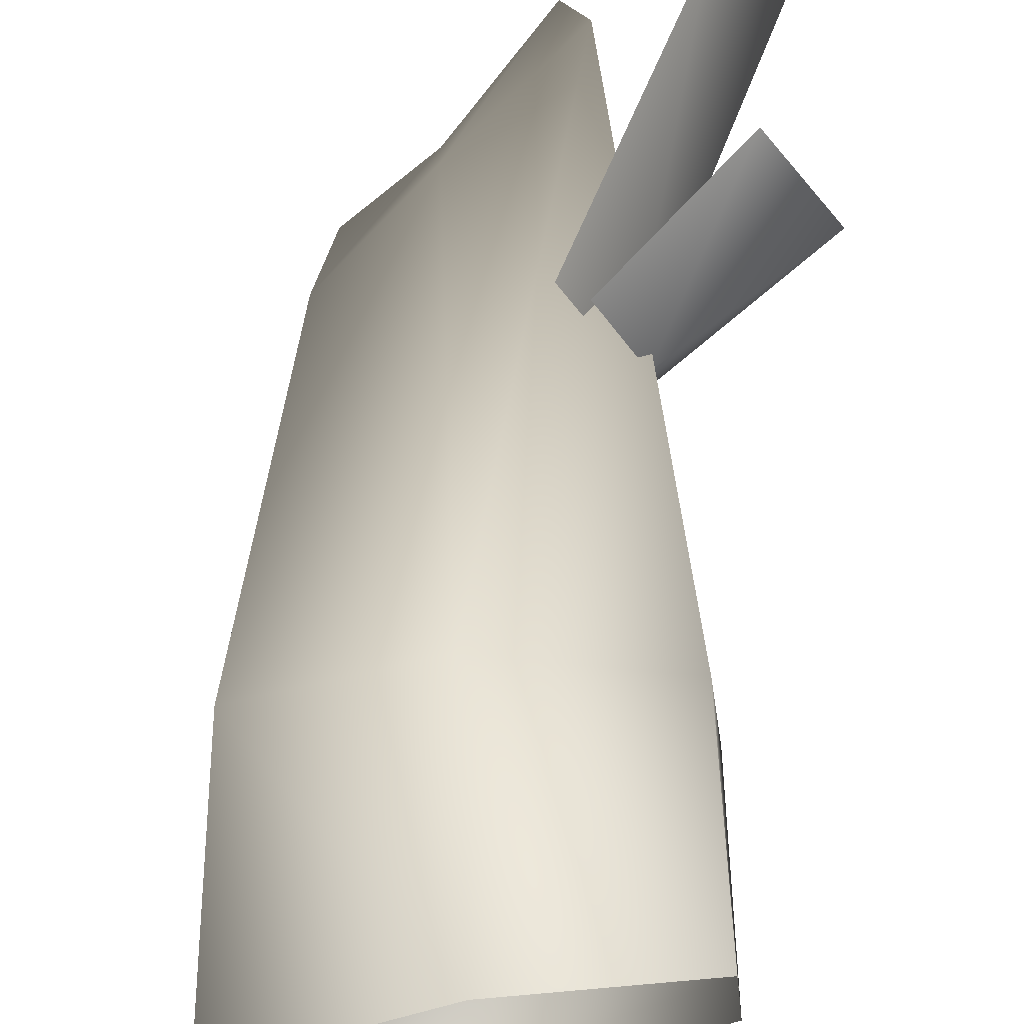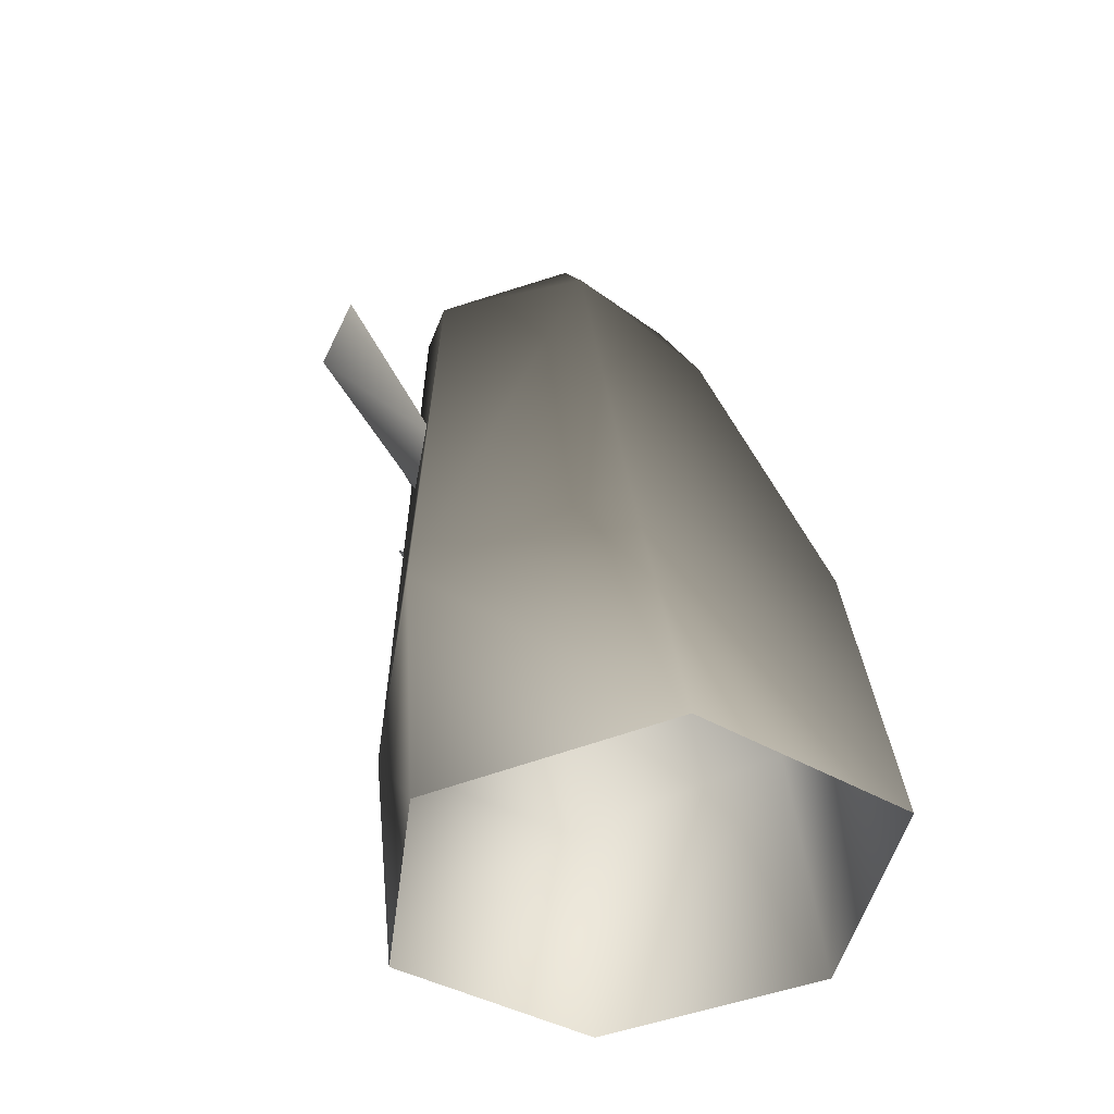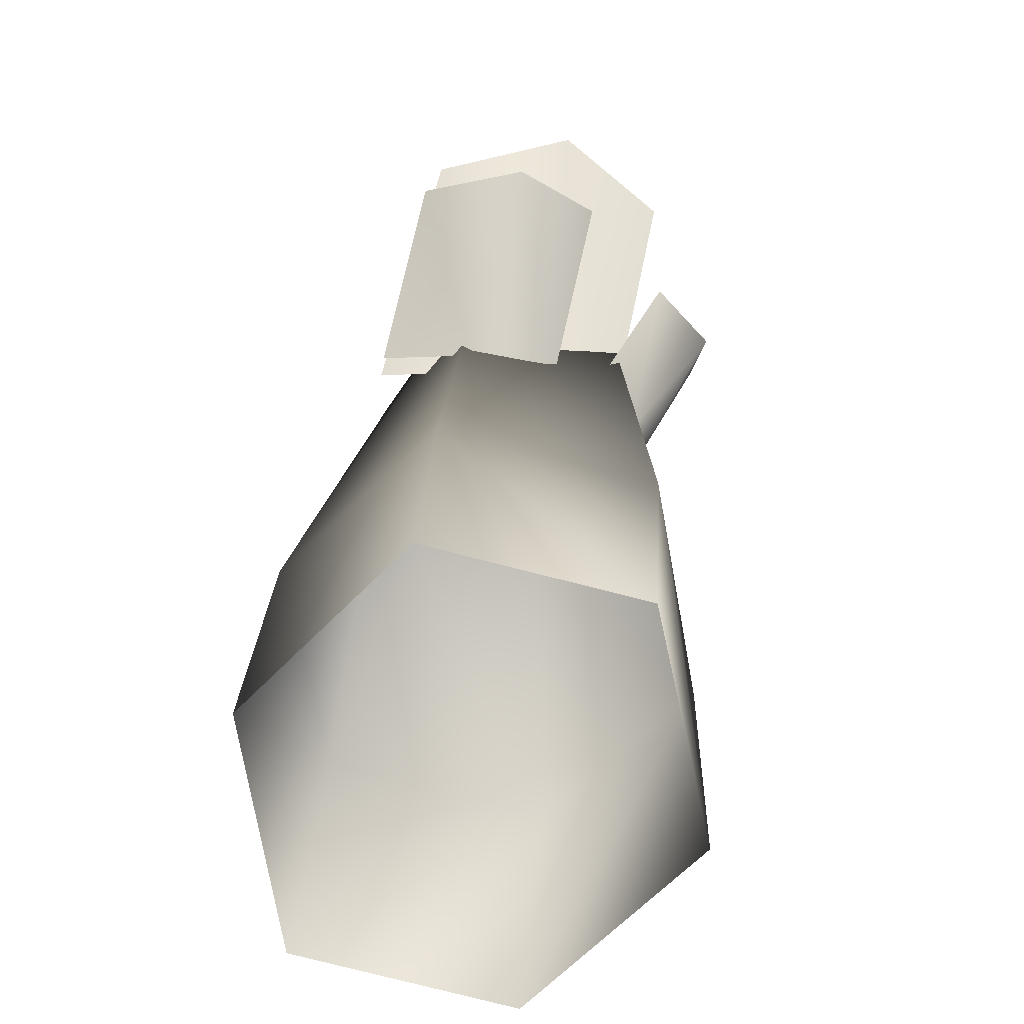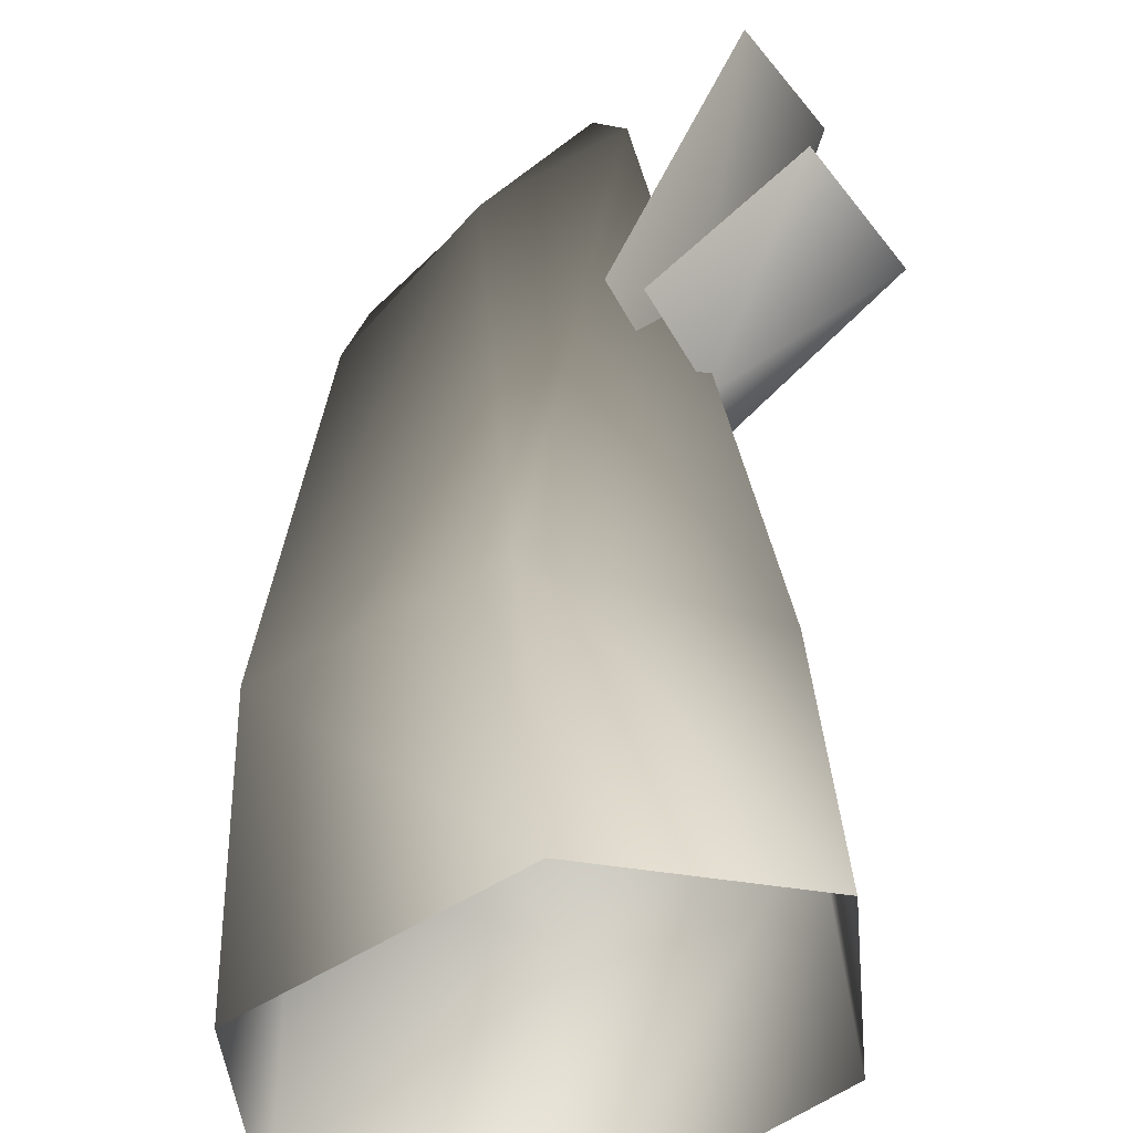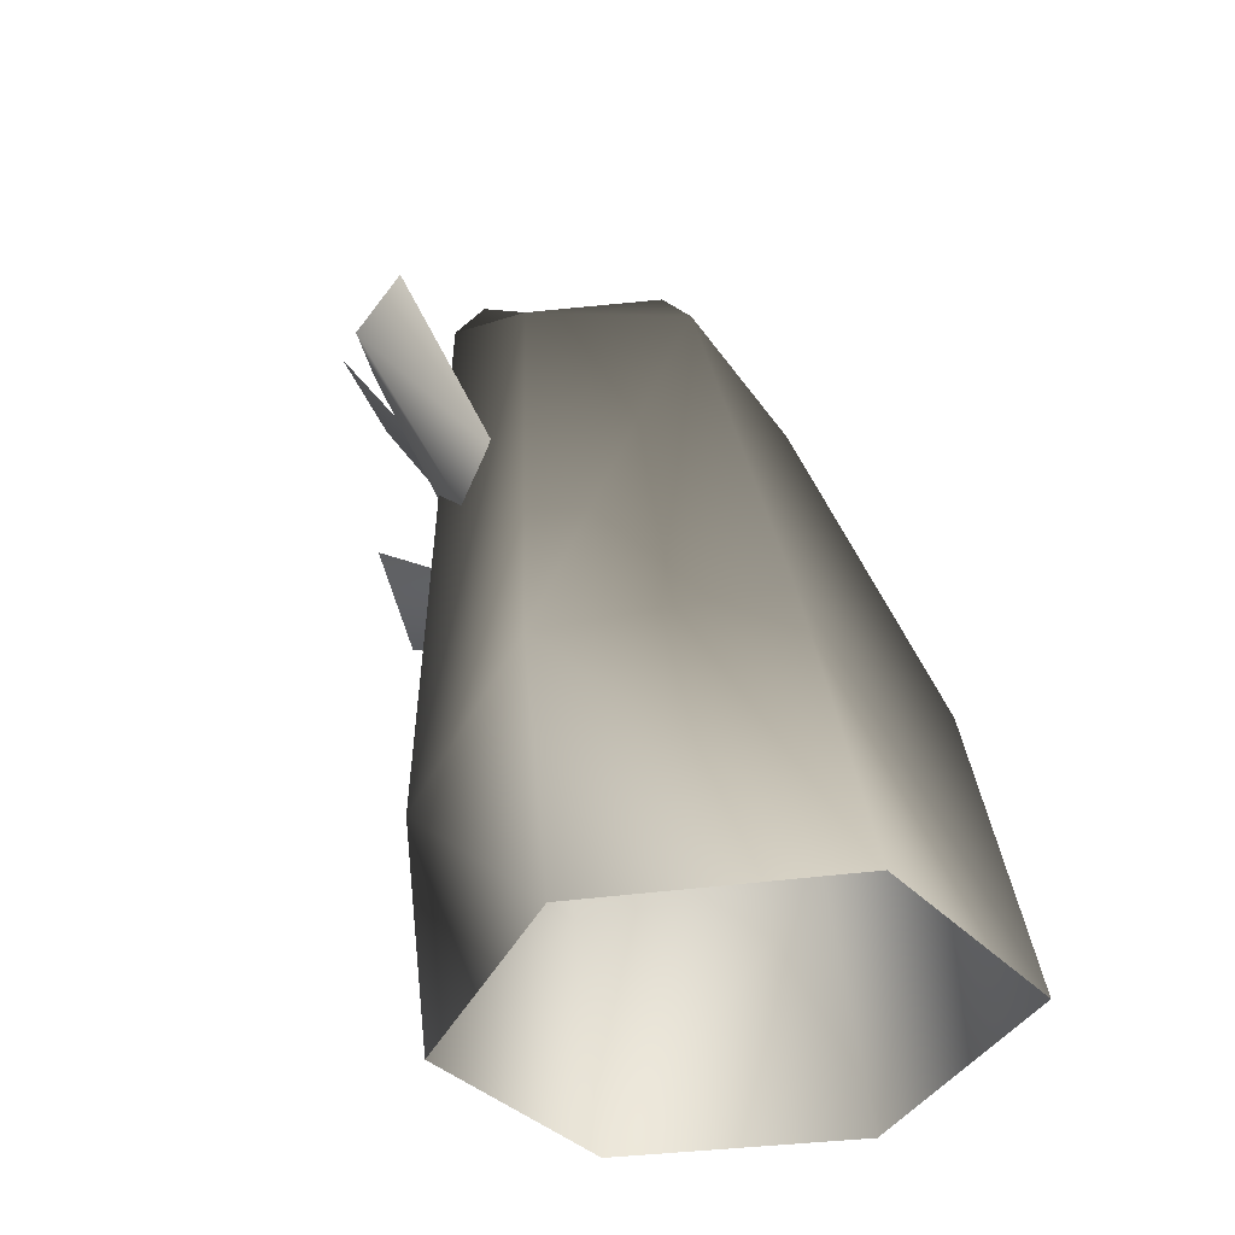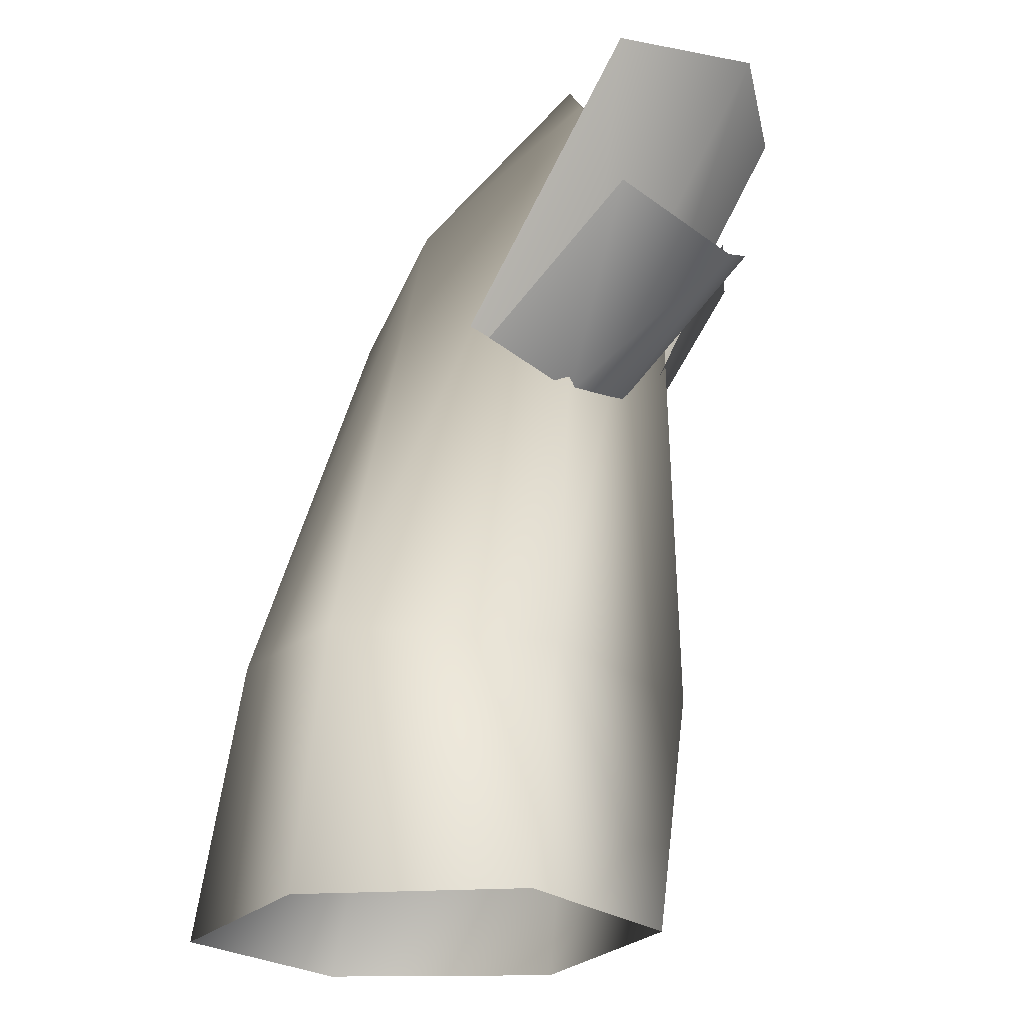
<metadata>
{"format":"obj","ext":"obj","renderer":"f3d","projection":"perspective","resolution":1024,"background":"white","views":[{"elev":70.1,"azim":-9.6,"up":"+Z"},{"elev":-42.3,"azim":-129.6,"up":"+Y"},{"elev":-69.7,"azim":69.8,"up":"+Y"},{"elev":46.6,"azim":-12.0,"up":"+Z"},{"elev":-38.9,"azim":-146.5,"up":"+Y"},{"elev":-23.3,"azim":31.4,"up":"+Y"}]}
</metadata>
<code>
o ironstump02
v 0.08527 -2.732 4.248
v 3.422 -2.737 2.706
v 0.6132 1.498 4.174
v -3.106 -2.712 -1.272
v -3.395 -2.714 2.31
v -2.165 1.839 -1.343
v -0.4734 7.66 1.802
v 0.08332 8.775 1.473
v -0.3003 8.292 -0.5909
v -2.508 1.881 2.293
v 0.08527 -2.732 4.248
v 0.6132 1.498 4.174
v 1.563 8.74 3.054
v 1.631 9.23 2.546
v -2.165 1.839 -1.343
v 0.9172 1.461 -2.821
v -3.106 -2.712 -1.272
v 0.4222 -2.773 -2.915
v 3.734 11.67 1.827
v 2.009 10.13 0.678
v 0.3076 9.146 -0.4125
v 1.885 8.651 -1.715
v 4.233 1.054 -0.8618
v 3.756 -2.778 -0.7798
v 2.044 9.157 -1.208
v 4.3 10.76 -0.2946
v 3.934 11.31 -0.04074
v 3.756 -2.778 -0.7798
v 4.233 1.054 -0.8618
v 3.85 1.101 2.636
v 4.1 11.12 2.081
v 3.725 5.904 1.512
v 5.697 11.07 3.555
v 2.747 6.519 3.494
v 4.673 9.332 -2.248
v 2.555 6.455 -1.314
v 3.816 10.04 -2.326
v 3.426 6.078 -0.9891
v 5.223 9.608 -1.088
v 4.004 6.151 -0.1221
v 6.924 7.177 2.355
v 3.761 5.806 0.6481
v 6.53 8.005 0.8498
v 3.897 5.579 2.211
v 5.808 8.165 3.799
v 3.162 6.157 3.57
v 7.041 11.35 1.423
v 3.294 6.183 -0.6309
v 6.363 11.02 -0.618
g Geoset0
f 1 2 3
f 4 5 6
f 7 8 9
f 7 9 6
f 10 7 6
f 5 10 6
f 5 11 10
f 11 12 10
f 12 13 10
f 13 7 10
f 13 14 7
f 14 8 7
f 15 9 16
f 17 15 16
f 18 17 16
f 19 14 13
f 14 19 20
f 8 14 20
f 21 8 20
f 8 21 9
f 9 21 22
f 9 22 16
f 16 22 23
f 18 16 23
f 24 18 23
f 21 25 22
f 25 21 20
f 22 26 23
f 22 25 26
f 25 27 26
f 27 25 20
f 28 29 30
f 29 26 30
f 26 31 30
f 26 27 31
f 27 19 31
f 19 27 20
f 2 28 30
f 2 30 3
f 30 31 3
f 31 13 3
f 31 19 13
g Geoset1
f 32 33 34
f 35 36 37
f 36 35 38
f 39 38 35
f 38 39 40
f 41 42 43
f 42 41 44
f 45 44 41
f 44 45 46
f 47 48 49
f 48 47 32
f 33 32 47

</code>
